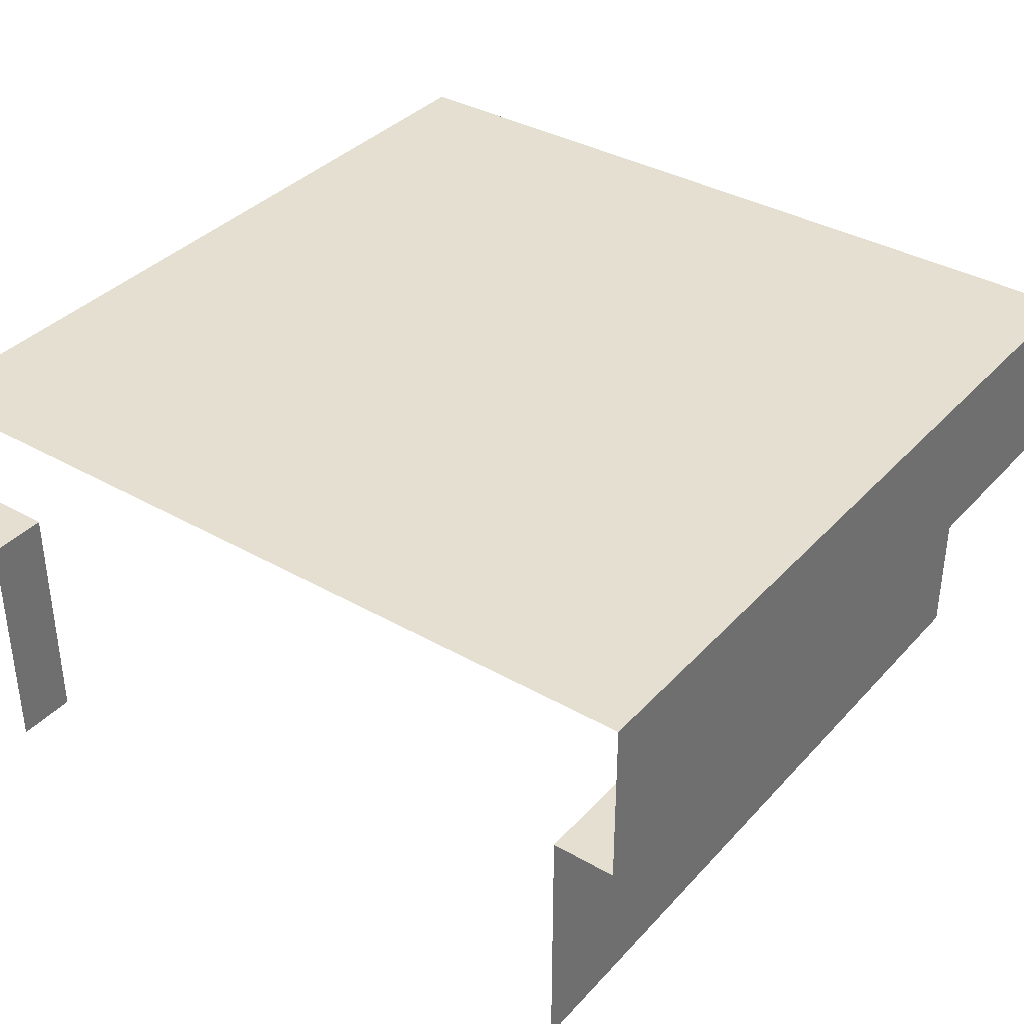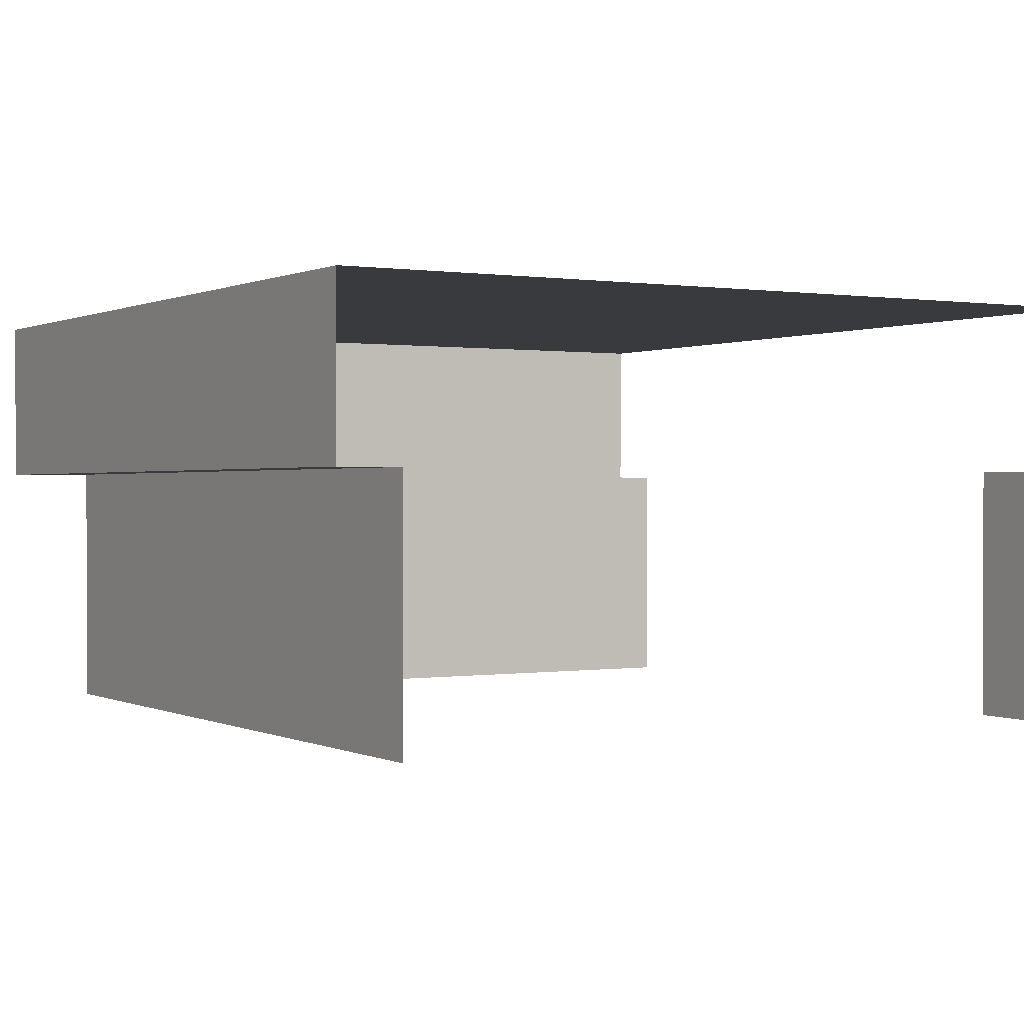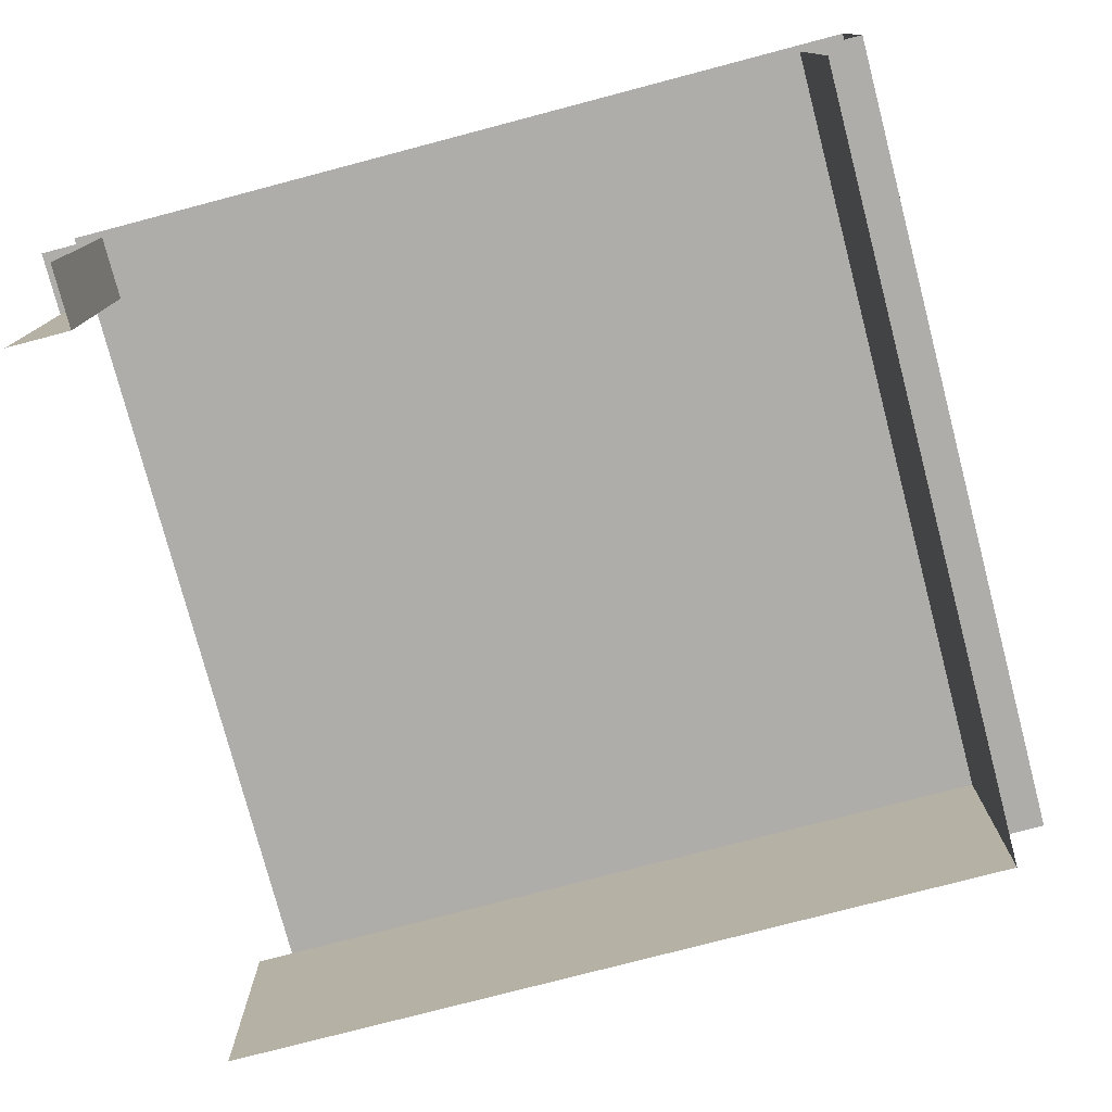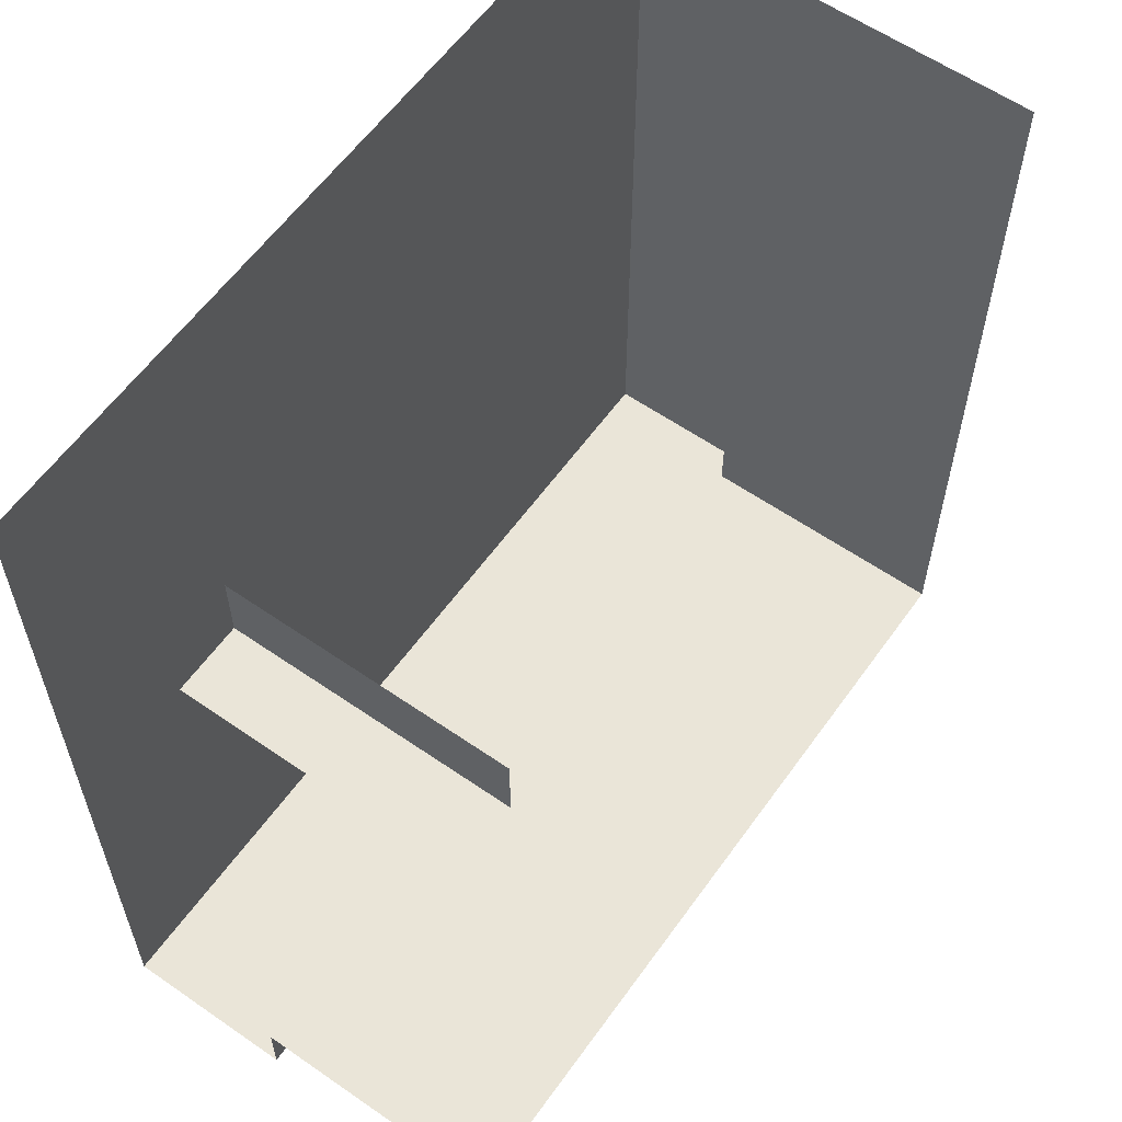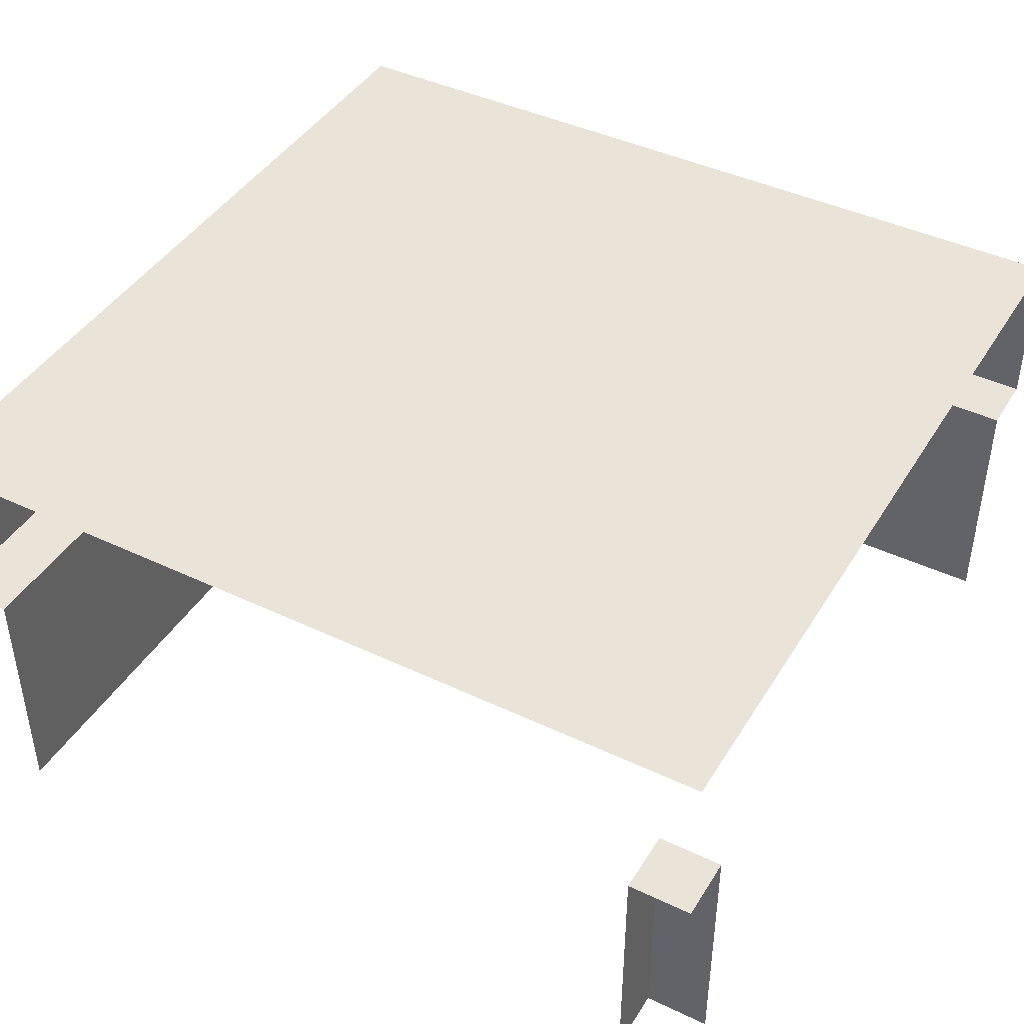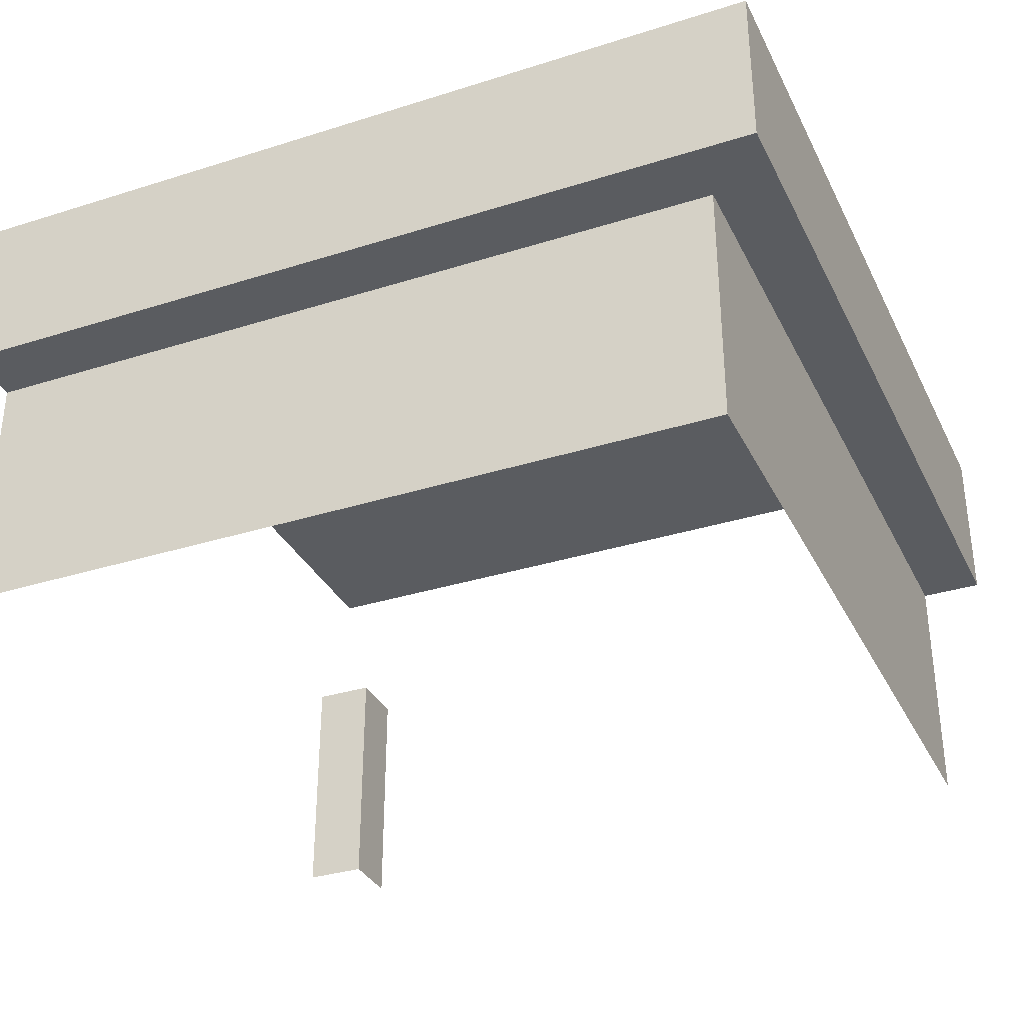
<metadata>
{"format":"obj","ext":"obj","renderer":"f3d","projection":"perspective","resolution":1024,"background":"white","views":[{"elev":36.6,"azim":36.5,"up":"+Y"},{"elev":0.4,"azim":-120.7,"up":"+Y"},{"elev":-77.4,"azim":14.7,"up":"+Y"},{"elev":59.6,"azim":-54.6,"up":"+Z"},{"elev":42.9,"azim":-60.6,"up":"+Y"},{"elev":-33.6,"azim":113.3,"up":"+Y"}]}
</metadata>
<code>
g Surface_CornerDS
v 0 0.5 0
v 0 0.5 -1
v 1 0.5 -1
v 1 0.5 0
v 0 0.5 -1
v 0 0.3 -1
v 1 0.3 -1
v 1 0.5 -1
v 1 0.3 0
v 1 0.5 0
v 1 0.5 -1
v 1 0.3 -1
v 0.925 0 0
v 0.925 0.3 0
v 0.925 0.3 -0.925
v 0.925 0 -0.925
v 0 0.3 -0.925
v 0 0 -0.925
v 0.925 0 -0.925
v 0.925 0.3 -0.925
v 1 0.3 -1
v 0.925 0.3 -0.925
v 0.925 0.3 0
v 1 0.3 0
v 0 0.3 -1
v 0 0.3 -0.925
v 0.925 0.3 -0.925
v 1 0.3 -1
v 0.075 0 0
v 0.075 0 -0.075
v 0.075 0.3 -0.075
v 0.075 0.3 0
v 0 0.3 -0.075
v 0.075 0.3 -0.075
v 0.075 0 -0.075
v 0 0 -0.075
v 0 0.3 -0.075
v 0 0.3 0
v 0.075 0.3 0
v 0.075 0.3 -0.075
g Surface_CornerDS_0
f 3 2 1
f 4 3 1
f 7 6 5
f 8 7 5
f 11 10 9
f 12 11 9
f 15 14 13
f 16 15 13
f 19 18 17
f 20 19 17
f 23 22 21
f 24 23 21
f 27 26 25
f 28 27 25
f 31 30 29
f 32 31 29
f 35 34 33
f 36 35 33
f 39 38 37
f 40 39 37

</code>
